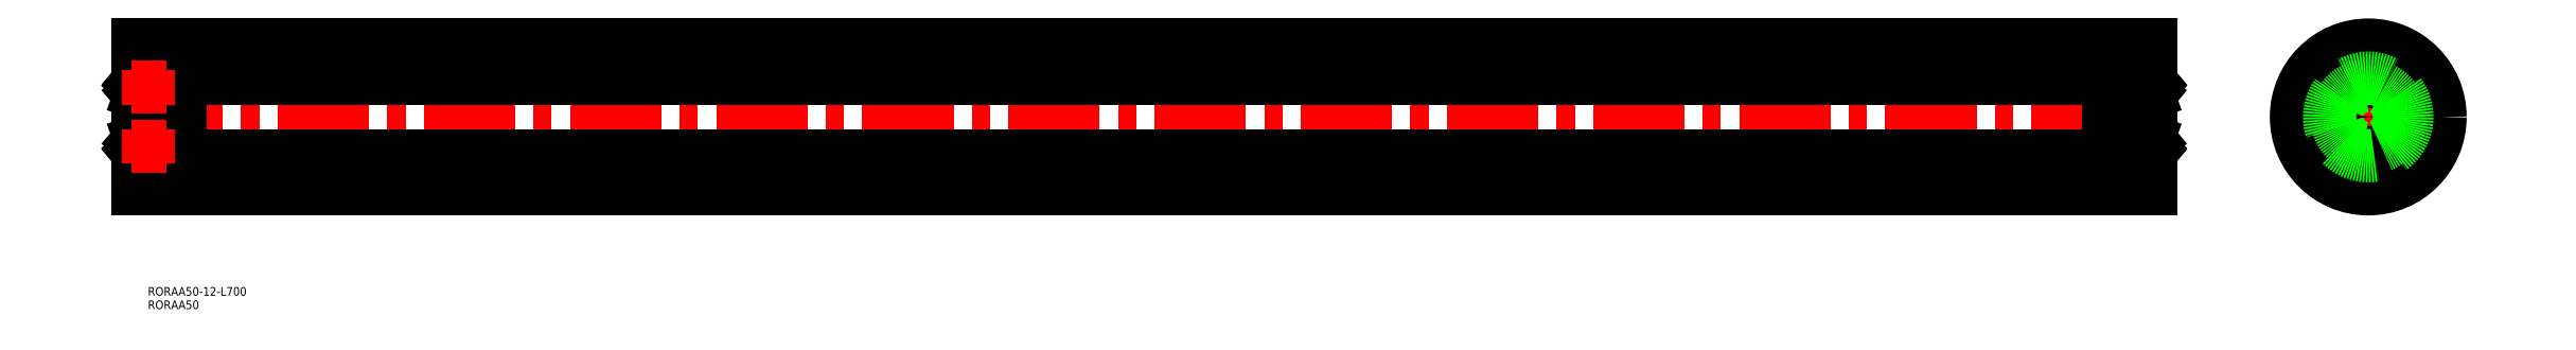
<metadata>
{"format":"dxf","ext":"dxf","renderer":"ezdxf+matplotlib","layout":"modelspace","background":"white","min_lineweight":24,"dpi":150}
</metadata>
<code>
0
SECTION
2
ENTITIES
0
INSERT
8
0
2
*U11
10
0
20
0
30
0
0
INSERT
8
0
2
*U12
10
0
20
0
30
0
0
LINE
8
0
10
3.98e-14
20
-13.7
30
0
11
0
21
-25
31
0
0
LINE
8
CENTER
10
-2
20
0
30
0
11
702
21
0
31
0
0
LINE
8
0
10
8
20
-11
30
0
11
15
21
-11
31
0
0
LINE
8
0
10
8
20
11
30
0
11
15
21
11
31
0
0
LINE
8
CENTER
10
749
20
0
30
0
11
801.9
21
0
31
0
0
LINE
8
CENTER
10
775.5
20
-26.49
30
0
11
775.5
21
26.49
31
0
0
CIRCLE
8
0
10
775.5
20
0
30
0
40
6
0
CIRCLE
8
0
10
775.5
20
0
30
0
40
25
0
CIRCLE
8
0
10
775.5
20
0
30
0
40
14
0
LINE
8
0
10
15
20
-11
30
0
11
15
21
11
31
0
0
LINE
8
0
10
0
20
25
30
0
11
5.68e-14
21
13.7
31
0
0
LINE
8
0
10
700
20
-12.7
30
0
11
700
21
-25
31
0
0
LINE
8
0
10
685
20
-13.5
30
0
11
685
21
13.5
31
0
0
LINE
8
0
10
700
20
25
30
0
11
700
21
12.7
31
0
0
LINE
8
0
10
692
20
-11
30
0
11
685
21
-11
31
0
0
LINE
8
0
10
692
20
11
30
0
11
685
21
11
31
0
0
CIRCLE
8
0
10
775.5
20
0
30
0
40
11
0
CIRCLE
8
0
10
775.5
20
0
30
0
40
13.5
0
LINE
8
CENTER
10
690
20
10.25
30
0
11
702
21
10.25
31
0
0
LINE
8
CENTER
10
696
20
4.25
30
0
11
696
21
16.25
31
0
0
LINE
8
CENTER
10
690
20
-10.25
30
0
11
702
21
-10.25
31
0
0
LINE
8
CENTER
10
696
20
-16.25
30
0
11
696
21
-4.25
31
0
0
LINE
8
0
10
8
20
13.5
30
0
11
692
21
13.5
31
0
0
LINE
8
0
10
8
20
-13.5
30
0
11
692
21
-13.5
31
0
0
LINE
8
0
10
0
20
25
30
0
11
700
21
25
31
0
0
LINE
8
0
10
0
20
-25
30
0
11
700
21
-25
31
0
0
LINE
8
0
10
5.68e-14
20
13.7
30
0
11
-8.53e-14
21
-13.7
31
0
0
LINE
8
0
10
8
20
13.7
30
0
11
8
21
-13.7
31
0
0
LINE
8
0
10
0.3
20
-14
30
0
11
7.7
21
-14
31
0
0
CIRCLE
8
0
10
4
20
-10.25
30
0
40
2.381
0
LINE
8
0
10
0.433
20
-10.93
30
0
11
0.433
21
-8.55
31
0
0
LINE
8
0
10
0.633
20
-10.85
30
0
11
0.633
21
-8.55
31
0
0
LINE
8
0
10
1.338
20
-12.58
30
0
11
1.403
21
-11.84
31
0
0
ARC
8
0
10
0.7132
20
-12.32
30
0
40
0.2
50
129.9
51
220
0
LINE
8
0
10
1.14
20
-12.56
30
0
11
1.183
21
-11.68
31
0
0
LINE
8
0
10
0.713
20
-12.32
30
0
11
0.9633
21
-12.62
31
0
0
ARC
8
0
10
1.04
20
-12.56
30
0
40
0.1
50
220
51
357.2
0
ARC
8
0
10
1.039
20
-12.55
30
0
40
0.3
50
220
51
355
0
ARC
8
0
10
0.1
20
-12.55
30
0
40
0.1
50
90
51
180
0
LINE
8
0
10
0.56
20
-12.45
30
0
11
0.8096
21
-12.75
31
0
0
LINE
8
0
10
0.1
20
-12.45
30
0
11
0.56
21
-12.45
31
0
0
LINE
8
0
10
1.383
20
-11.6
30
0
11
0.633
21
-10.85
31
0
0
LINE
8
0
10
1.183
20
-11.68
30
0
11
0.433
21
-10.93
31
0
0
LINE
8
0
10
0.738
20
-12.04
30
0
11
0.5849
21
-12.17
31
0
0
LINE
8
0
10
0.738
20
-12.04
30
0
11
0.866
21
-12.19
31
0
0
LINE
8
0
10
0.866
20
-12.19
30
0
11
0.713
21
-12.32
31
0
0
LINE
8
0
10
1.503
20
-11.75
30
0
11
2.151
21
-11.75
31
0
0
ARC
8
0
10
1.503
20
-11.85
30
0
40
0.1
50
90
51
175
0
LINE
8
0
10
1.383
20
-12.07
30
0
11
1.383
21
-11.6
31
0
0
LINE
8
0
10
1.182
20
-7.882
30
0
11
1.45
21
-8.618
31
0
0
ARC
8
0
10
0.633
20
-8.55
30
0
40
0.2
50
90
51
180
0
LINE
8
0
10
0.633
20
-8.35
30
0
11
1.083
21
-8.35
31
0
0
LINE
8
0
10
1.083
20
-8.55
30
0
11
0.633
21
-8.55
31
0
0
LINE
8
0
10
1.083
20
-8.35
30
0
11
1.083
21
-8.55
31
0
0
LINE
8
0
10
1.638
20
-8.75
30
0
11
2.151
21
-8.75
31
0
0
LINE
8
0
10
1.894
20
-8.75
30
0
11
1.894
21
-8.75
31
0
0
LINE
8
0
10
1.766
20
-8.75
30
0
11
1.766
21
-8.75
31
0
0
ARC
8
0
10
1.638
20
-8.55
30
0
40
0.2
50
200
51
270
0
ARC
8
0
10
0.9939
20
-7.95
30
0
40
0.2
50
20.01
51
90
0
ARC
8
0
10
0.2
20
-7.95
30
0
40
0.2
50
180
51
270
0
LINE
8
0
10
0.2
20
-8.15
30
0
11
0.5
21
-8.15
31
0
0
ARC
8
0
10
0.9288
20
-7.95
30
0
40
0.2
50
90
51
140
0
LINE
8
0
10
0.5
20
-8.15
30
0
11
0.7756
21
-7.821
31
0
0
LINE
8
0
10
0.9288
20
-7.75
30
0
11
0.9939
21
-7.75
31
0
0
LINE
8
0
10
7.367
20
-10.85
30
0
11
7.367
21
-8.55
31
0
0
LINE
8
0
10
7.567
20
-10.93
30
0
11
7.567
21
-8.55
31
0
0
LINE
8
0
10
7.287
20
-12.32
30
0
11
7.037
21
-12.62
31
0
0
LINE
8
0
10
6.86
20
-12.56
30
0
11
6.817
21
-11.68
31
0
0
ARC
8
0
10
7.287
20
-12.32
30
0
40
0.2
50
320
51
50.09
0
LINE
8
0
10
6.662
20
-12.58
30
0
11
6.597
21
-11.84
31
0
0
ARC
8
0
10
6.961
20
-12.55
30
0
40
0.3
50
185
51
320
0
ARC
8
0
10
6.96
20
-12.56
30
0
40
0.1
50
182.8
51
320
0
LINE
8
0
10
7.9
20
-12.45
30
0
11
7.44
21
-12.45
31
0
0
LINE
8
0
10
7.44
20
-12.45
30
0
11
7.19
21
-12.75
31
0
0
ARC
8
0
10
7.9
20
-12.55
30
0
40
0.1
50
0
51
90
0
LINE
8
0
10
6.817
20
-11.68
30
0
11
7.567
21
-10.93
31
0
0
LINE
8
0
10
6.617
20
-11.6
30
0
11
7.367
21
-10.85
31
0
0
LINE
8
0
10
6.497
20
-11.75
30
0
11
5.849
21
-11.75
31
0
0
LINE
8
0
10
6.617
20
-12.07
30
0
11
6.617
21
-11.6
31
0
0
ARC
8
0
10
6.497
20
-11.85
30
0
40
0.1
50
4.997
51
90
0
LINE
8
0
10
7.134
20
-12.19
30
0
11
7.287
21
-12.32
31
0
0
LINE
8
0
10
7.262
20
-12.04
30
0
11
7.134
21
-12.19
31
0
0
LINE
8
0
10
7.262
20
-12.04
30
0
11
7.415
21
-12.17
31
0
0
LINE
8
0
10
6.818
20
-7.882
30
0
11
6.55
21
-8.618
31
0
0
ARC
8
0
10
6.362
20
-8.55
30
0
40
0.2
50
270
51
340
0
LINE
8
0
10
6.362
20
-8.75
30
0
11
5.849
21
-8.75
31
0
0
LINE
8
0
10
6.917
20
-8.35
30
0
11
6.917
21
-8.55
31
0
0
LINE
8
0
10
6.917
20
-8.55
30
0
11
7.367
21
-8.55
31
0
0
LINE
8
0
10
7.367
20
-8.35
30
0
11
6.917
21
-8.35
31
0
0
ARC
8
0
10
7.367
20
-8.55
30
0
40
0.2
50
0
51
90
0
ARC
8
0
10
7.006
20
-7.95
30
0
40
0.2
50
90
51
160
0
LINE
8
0
10
7.071
20
-7.75
30
0
11
7.006
21
-7.75
31
0
0
LINE
8
0
10
7.5
20
-8.15
30
0
11
7.224
21
-7.821
31
0
0
ARC
8
0
10
7.071
20
-7.95
30
0
40
0.2
50
40
51
90
0
LINE
8
0
10
7.8
20
-8.15
30
0
11
7.5
21
-8.15
31
0
0
ARC
8
0
10
31.15
20
-8.391
30
0
40
23.35
50
179.4
51
187.5
0
LINE
8
0
10
0.3
20
-6
30
0
11
7.7
21
-6
31
0
0
CIRCLE
8
0
10
4
20
10.25
30
0
40
2.381
0
LINE
8
0
10
0.633
20
10.85
30
0
11
0.633
21
8.55
31
0
0
LINE
8
0
10
0.433
20
10.93
30
0
11
0.433
21
8.55
31
0
0
LINE
8
0
10
7.567
20
10.93
30
0
11
7.567
21
8.55
31
0
0
LINE
8
0
10
7.367
20
10.85
30
0
11
7.367
21
8.55
31
0
0
LINE
8
0
10
0.3
20
6
30
0
11
7.7
21
6
31
0
0
LINE
8
0
10
0.5
20
8.15
30
0
11
0.7756
21
7.821
31
0
0
ARC
8
0
10
0.2
20
7.95
30
0
40
0.2
50
90
51
180
0
LINE
8
0
10
1.182
20
7.882
30
0
11
1.45
21
8.618
31
0
0
ARC
8
0
10
0.9939
20
7.95
30
0
40
0.2
50
270
51
340
0
ARC
8
0
10
0.9288
20
7.95
30
0
40
0.2
50
220
51
270
0
LINE
8
0
10
0.9288
20
7.75
30
0
11
0.9939
21
7.75
31
0
0
LINE
8
0
10
1.083
20
8.55
30
0
11
0.633
21
8.55
31
0
0
LINE
8
0
10
0.633
20
8.35
30
0
11
1.083
21
8.35
31
0
0
ARC
8
0
10
0.633
20
8.55
30
0
40
0.2
50
180
51
270
0
LINE
8
0
10
0.2
20
8.15
30
0
11
0.5
21
8.15
31
0
0
LINE
8
0
10
1.083
20
8.35
30
0
11
1.083
21
8.55
31
0
0
LINE
8
0
10
1.638
20
8.75
30
0
11
2.151
21
8.75
31
0
0
ARC
8
0
10
1.638
20
8.55
30
0
40
0.2
50
90
51
160
0
ARC
8
0
10
7.8
20
7.95
30
0
40
0.2
50
0
51
90
0
LINE
8
0
10
6.818
20
7.882
30
0
11
6.55
21
8.618
31
0
0
LINE
8
0
10
7.5
20
8.15
30
0
11
7.224
21
7.821
31
0
0
ARC
8
0
10
7.006
20
7.95
30
0
40
0.2
50
200
51
270
0
ARC
8
0
10
7.071
20
7.95
30
0
40
0.2
50
270
51
320
0
LINE
8
0
10
7.071
20
7.75
30
0
11
7.006
21
7.75
31
0
0
LINE
8
0
10
6.362
20
8.75
30
0
11
5.849
21
8.75
31
0
0
ARC
8
0
10
6.362
20
8.55
30
0
40
0.2
50
20.01
51
90
0
LINE
8
0
10
7.367
20
8.35
30
0
11
6.917
21
8.35
31
0
0
LINE
8
0
10
6.917
20
8.55
30
0
11
7.367
21
8.55
31
0
0
LINE
8
0
10
6.917
20
8.35
30
0
11
6.917
21
8.55
31
0
0
LINE
8
0
10
7.8
20
8.15
30
0
11
7.5
21
8.15
31
0
0
ARC
8
0
10
7.367
20
8.55
30
0
40
0.2
50
270
51
0
0
LINE
8
0
10
0.3
20
14
30
0
11
7.7
21
14
31
0
0
LINE
8
0
10
0.866
20
12.19
30
0
11
0.713
21
12.32
31
0
0
ARC
8
0
10
0.7132
20
12.32
30
0
40
0.2
50
140
51
230.1
0
LINE
8
0
10
1.14
20
12.56
30
0
11
1.183
21
11.68
31
0
0
LINE
8
0
10
1.338
20
12.58
30
0
11
1.403
21
11.84
31
0
0
LINE
8
0
10
1.183
20
11.68
30
0
11
0.433
21
10.93
31
0
0
LINE
8
0
10
1.383
20
11.6
30
0
11
0.633
21
10.85
31
0
0
LINE
8
0
10
0.738
20
12.04
30
0
11
0.866
21
12.19
31
0
0
LINE
8
0
10
0.738
20
12.04
30
0
11
0.5849
21
12.17
31
0
0
LINE
8
0
10
1.503
20
11.75
30
0
11
2.151
21
11.75
31
0
0
LINE
8
0
10
1.383
20
12.07
30
0
11
1.383
21
11.6
31
0
0
ARC
8
0
10
1.503
20
11.85
30
0
40
0.1
50
185
51
270
0
ARC
8
0
10
1.039
20
12.55
30
0
40
0.3
50
4.997
51
140
0
ARC
8
0
10
1.04
20
12.56
30
0
40
0.1
50
2.82
51
140
0
LINE
8
0
10
0.713
20
12.32
30
0
11
0.9633
21
12.62
31
0
0
LINE
8
0
10
0.56
20
12.45
30
0
11
0.8096
21
12.75
31
0
0
LINE
8
0
10
0.1
20
12.45
30
0
11
0.56
21
12.45
31
0
0
ARC
8
0
10
0.1
20
12.55
30
0
40
0.1
50
180
51
270
0
LINE
8
0
10
6.662
20
12.58
30
0
11
6.597
21
11.84
31
0
0
LINE
8
0
10
6.86
20
12.56
30
0
11
6.817
21
11.68
31
0
0
ARC
8
0
10
7.287
20
12.32
30
0
40
0.2
50
309.9
51
40
0
LINE
8
0
10
7.134
20
12.19
30
0
11
7.287
21
12.32
31
0
0
LINE
8
0
10
6.617
20
11.6
30
0
11
7.367
21
10.85
31
0
0
LINE
8
0
10
6.817
20
11.68
30
0
11
7.567
21
10.93
31
0
0
LINE
8
0
10
6.497
20
11.75
30
0
11
5.849
21
11.75
31
0
0
ARC
8
0
10
6.497
20
11.85
30
0
40
0.1
50
270
51
355
0
LINE
8
0
10
6.617
20
12.07
30
0
11
6.617
21
11.6
31
0
0
LINE
8
0
10
7.262
20
12.04
30
0
11
7.415
21
12.17
31
0
0
LINE
8
0
10
7.262
20
12.04
30
0
11
7.134
21
12.19
31
0
0
ARC
8
0
10
6.96
20
12.56
30
0
40
0.1
50
40
51
177.2
0
ARC
8
0
10
6.961
20
12.55
30
0
40
0.3
50
40
51
175
0
ARC
8
0
10
7.9
20
12.55
30
0
40
0.1
50
270
51
0
0
LINE
8
0
10
7.44
20
12.45
30
0
11
7.19
21
12.75
31
0
0
LINE
8
0
10
7.287
20
12.32
30
0
11
7.037
21
12.62
31
0
0
LINE
8
0
10
7.9
20
12.45
30
0
11
7.44
21
12.45
31
0
0
ARC
8
0
10
7.7
20
13.7
30
0
40
0.3
50
0
51
90
0
ARC
8
0
10
0.3
20
13.7
30
0
40
0.3
50
90
51
180
0
ARC
8
0
10
0.3
20
6.3
30
0
40
0.3
50
180
51
270
0
ARC
8
0
10
7.7
20
6.3
30
0
40
0.3
50
270
51
0
0
ARC
8
0
10
0.3
20
-13.7
30
0
40
0.3
50
180
51
270
0
ARC
8
0
10
7.7
20
-13.7
30
0
40
0.3
50
270
51
0
0
ARC
8
0
10
7.7
20
-6.3
30
0
40
0.3
50
0
51
90
0
ARC
8
0
10
0.3
20
-6.3
30
0
40
0.3
50
90
51
180
0
LINE
8
0
10
692
20
13.7
30
0
11
692
21
-13.7
31
0
0
LINE
8
0
10
700
20
13.7
30
0
11
700
21
-13.7
31
0
0
LINE
8
0
10
692.3
20
-14
30
0
11
699.7
21
-14
31
0
0
CIRCLE
8
0
10
696
20
-10.25
30
0
40
2.381
0
LINE
8
0
10
692.4
20
-10.93
30
0
11
692.4
21
-8.55
31
0
0
LINE
8
0
10
692.6
20
-10.85
30
0
11
692.6
21
-8.55
31
0
0
LINE
8
0
10
693.3
20
-12.58
30
0
11
693.4
21
-11.84
31
0
0
ARC
8
0
10
692.7
20
-12.32
30
0
40
0.2
50
129.9
51
220
0
LINE
8
0
10
693.1
20
-12.56
30
0
11
693.2
21
-11.68
31
0
0
LINE
8
0
10
692.7
20
-12.32
30
0
11
693
21
-12.62
31
0
0
ARC
8
0
10
693
20
-12.56
30
0
40
0.1
50
220
51
357.2
0
ARC
8
0
10
693
20
-12.55
30
0
40
0.3
50
220
51
355
0
ARC
8
0
10
692.1
20
-12.55
30
0
40
0.1
50
90
51
180
0
LINE
8
0
10
692.6
20
-12.45
30
0
11
692.8
21
-12.75
31
0
0
LINE
8
0
10
692.1
20
-12.45
30
0
11
692.6
21
-12.45
31
0
0
LINE
8
0
10
693.4
20
-11.6
30
0
11
692.6
21
-10.85
31
0
0
LINE
8
0
10
693.2
20
-11.68
30
0
11
692.4
21
-10.93
31
0
0
LINE
8
0
10
692.7
20
-12.04
30
0
11
692.6
21
-12.17
31
0
0
LINE
8
0
10
692.7
20
-12.04
30
0
11
692.9
21
-12.19
31
0
0
LINE
8
0
10
692.9
20
-12.19
30
0
11
692.7
21
-12.32
31
0
0
LINE
8
0
10
693.5
20
-11.75
30
0
11
694.2
21
-11.75
31
0
0
ARC
8
0
10
693.5
20
-11.85
30
0
40
0.1
50
90
51
175
0
LINE
8
0
10
693.4
20
-12.07
30
0
11
693.4
21
-11.6
31
0
0
LINE
8
0
10
693.2
20
-7.882
30
0
11
693.5
21
-8.618
31
0
0
ARC
8
0
10
692.6
20
-8.55
30
0
40
0.2
50
90
51
180
0
LINE
8
0
10
692.6
20
-8.35
30
0
11
693.1
21
-8.35
31
0
0
LINE
8
0
10
693.1
20
-8.55
30
0
11
692.6
21
-8.55
31
0
0
LINE
8
0
10
693.1
20
-8.35
30
0
11
693.1
21
-8.55
31
0
0
LINE
8
0
10
693.6
20
-8.75
30
0
11
694.2
21
-8.75
31
0
0
LINE
8
0
10
693.9
20
-8.75
30
0
11
693.9
21
-8.75
31
0
0
LINE
8
0
10
693.8
20
-8.75
30
0
11
693.8
21
-8.75
31
0
0
ARC
8
0
10
693.6
20
-8.55
30
0
40
0.2
50
200
51
270
0
ARC
8
0
10
693
20
-7.95
30
0
40
0.2
50
20.01
51
90
0
ARC
8
0
10
692.2
20
-7.95
30
0
40
0.2
50
180
51
270
0
LINE
8
0
10
692.2
20
-8.15
30
0
11
692.5
21
-8.15
31
0
0
ARC
8
0
10
692.9
20
-7.95
30
0
40
0.2
50
90
51
140
0
LINE
8
0
10
692.5
20
-8.15
30
0
11
692.8
21
-7.821
31
0
0
LINE
8
0
10
692.9
20
-7.75
30
0
11
693
21
-7.75
31
0
0
LINE
8
0
10
699.4
20
-10.85
30
0
11
699.4
21
-8.55
31
0
0
LINE
8
0
10
699.6
20
-10.93
30
0
11
699.6
21
-8.55
31
0
0
LINE
8
0
10
699.3
20
-12.32
30
0
11
699
21
-12.62
31
0
0
LINE
8
0
10
698.9
20
-12.56
30
0
11
698.8
21
-11.68
31
0
0
ARC
8
0
10
699.3
20
-12.32
30
0
40
0.2
50
320
51
50.09
0
LINE
8
0
10
698.7
20
-12.58
30
0
11
698.6
21
-11.84
31
0
0
ARC
8
0
10
699
20
-12.55
30
0
40
0.3
50
185
51
320
0
ARC
8
0
10
699
20
-12.56
30
0
40
0.1
50
182.8
51
320
0
LINE
8
0
10
699.9
20
-12.45
30
0
11
699.4
21
-12.45
31
0
0
LINE
8
0
10
699.4
20
-12.45
30
0
11
699.2
21
-12.75
31
0
0
ARC
8
0
10
699.9
20
-12.55
30
0
40
0.1
50
0
51
90
0
LINE
8
0
10
698.8
20
-11.68
30
0
11
699.6
21
-10.93
31
0
0
LINE
8
0
10
698.6
20
-11.6
30
0
11
699.4
21
-10.85
31
0
0
LINE
8
0
10
698.5
20
-11.75
30
0
11
697.8
21
-11.75
31
0
0
LINE
8
0
10
698.6
20
-12.07
30
0
11
698.6
21
-11.6
31
0
0
ARC
8
0
10
698.5
20
-11.85
30
0
40
0.1
50
4.997
51
90
0
LINE
8
0
10
699.1
20
-12.19
30
0
11
699.3
21
-12.32
31
0
0
LINE
8
0
10
699.3
20
-12.04
30
0
11
699.1
21
-12.19
31
0
0
LINE
8
0
10
699.3
20
-12.04
30
0
11
699.4
21
-12.17
31
0
0
LINE
8
0
10
698.8
20
-7.882
30
0
11
698.5
21
-8.618
31
0
0
ARC
8
0
10
698.4
20
-8.55
30
0
40
0.2
50
270
51
340
0
LINE
8
0
10
698.4
20
-8.75
30
0
11
697.8
21
-8.75
31
0
0
LINE
8
0
10
698.9
20
-8.35
30
0
11
698.9
21
-8.55
31
0
0
LINE
8
0
10
698.9
20
-8.55
30
0
11
699.4
21
-8.55
31
0
0
LINE
8
0
10
699.4
20
-8.35
30
0
11
698.9
21
-8.35
31
0
0
ARC
8
0
10
699.4
20
-8.55
30
0
40
0.2
50
0
51
90
0
ARC
8
0
10
699
20
-7.95
30
0
40
0.2
50
90
51
160
0
LINE
8
0
10
699.1
20
-7.75
30
0
11
699
21
-7.75
31
0
0
LINE
8
0
10
699.5
20
-8.15
30
0
11
699.2
21
-7.821
31
0
0
ARC
8
0
10
699.1
20
-7.95
30
0
40
0.2
50
40
51
90
0
LINE
8
0
10
699.8
20
-8.15
30
0
11
699.5
21
-8.15
31
0
0
ARC
8
0
10
699.8
20
-7.95
30
0
40
0.2
50
270
51
0
0
LINE
8
0
10
692.3
20
-6
30
0
11
699.7
21
-6
31
0
0
CIRCLE
8
0
10
696
20
10.25
30
0
40
2.381
0
LINE
8
0
10
692.6
20
10.85
30
0
11
692.6
21
8.55
31
0
0
LINE
8
0
10
692.4
20
10.93
30
0
11
692.4
21
8.55
31
0
0
LINE
8
0
10
699.6
20
10.93
30
0
11
699.6
21
8.55
31
0
0
LINE
8
0
10
699.4
20
10.85
30
0
11
699.4
21
8.55
31
0
0
LINE
8
0
10
692.3
20
6
30
0
11
699.7
21
6
31
0
0
LINE
8
0
10
692.5
20
8.15
30
0
11
692.8
21
7.821
31
0
0
ARC
8
0
10
692.2
20
7.95
30
0
40
0.2
50
90
51
180
0
LINE
8
0
10
693.2
20
7.882
30
0
11
693.5
21
8.618
31
0
0
ARC
8
0
10
693
20
7.95
30
0
40
0.2
50
270
51
340
0
ARC
8
0
10
692.9
20
7.95
30
0
40
0.2
50
220
51
270
0
LINE
8
0
10
692.9
20
7.75
30
0
11
693
21
7.75
31
0
0
LINE
8
0
10
693.1
20
8.55
30
0
11
692.6
21
8.55
31
0
0
LINE
8
0
10
692.6
20
8.35
30
0
11
693.1
21
8.35
31
0
0
ARC
8
0
10
692.6
20
8.55
30
0
40
0.2
50
180
51
270
0
LINE
8
0
10
692.2
20
8.15
30
0
11
692.5
21
8.15
31
0
0
LINE
8
0
10
693.1
20
8.35
30
0
11
693.1
21
8.55
31
0
0
LINE
8
0
10
693.6
20
8.75
30
0
11
694.2
21
8.75
31
0
0
ARC
8
0
10
693.6
20
8.55
30
0
40
0.2
50
90
51
160
0
ARC
8
0
10
699.8
20
7.95
30
0
40
0.2
50
0
51
90
0
LINE
8
0
10
698.8
20
7.882
30
0
11
698.5
21
8.618
31
0
0
LINE
8
0
10
699.5
20
8.15
30
0
11
699.2
21
7.821
31
0
0
ARC
8
0
10
699
20
7.95
30
0
40
0.2
50
200
51
270
0
ARC
8
0
10
699.1
20
7.95
30
0
40
0.2
50
270
51
320
0
LINE
8
0
10
699.1
20
7.75
30
0
11
699
21
7.75
31
0
0
LINE
8
0
10
698.4
20
8.75
30
0
11
697.8
21
8.75
31
0
0
ARC
8
0
10
698.4
20
8.55
30
0
40
0.2
50
20.01
51
90
0
LINE
8
0
10
699.4
20
8.35
30
0
11
698.9
21
8.35
31
0
0
LINE
8
0
10
698.9
20
8.55
30
0
11
699.4
21
8.55
31
0
0
LINE
8
0
10
698.9
20
8.35
30
0
11
698.9
21
8.55
31
0
0
LINE
8
0
10
699.8
20
8.15
30
0
11
699.5
21
8.15
31
0
0
ARC
8
0
10
699.4
20
8.55
30
0
40
0.2
50
270
51
0
0
LINE
8
0
10
692.3
20
14
30
0
11
699.7
21
14
31
0
0
LINE
8
0
10
692.9
20
12.19
30
0
11
692.7
21
12.32
31
0
0
ARC
8
0
10
692.7
20
12.32
30
0
40
0.2
50
140
51
230.1
0
LINE
8
0
10
693.1
20
12.56
30
0
11
693.2
21
11.68
31
0
0
LINE
8
0
10
693.3
20
12.58
30
0
11
693.4
21
11.84
31
0
0
LINE
8
0
10
693.2
20
11.68
30
0
11
692.4
21
10.93
31
0
0
LINE
8
0
10
693.4
20
11.6
30
0
11
692.6
21
10.85
31
0
0
LINE
8
0
10
692.7
20
12.04
30
0
11
692.9
21
12.19
31
0
0
LINE
8
0
10
692.7
20
12.04
30
0
11
692.6
21
12.17
31
0
0
LINE
8
0
10
693.5
20
11.75
30
0
11
694.2
21
11.75
31
0
0
LINE
8
0
10
693.4
20
12.07
30
0
11
693.4
21
11.6
31
0
0
ARC
8
0
10
693.5
20
11.85
30
0
40
0.1
50
185
51
270
0
ARC
8
0
10
693
20
12.55
30
0
40
0.3
50
4.997
51
140
0
ARC
8
0
10
693
20
12.56
30
0
40
0.1
50
2.82
51
140
0
LINE
8
0
10
692.7
20
12.32
30
0
11
693
21
12.62
31
0
0
LINE
8
0
10
692.6
20
12.45
30
0
11
692.8
21
12.75
31
0
0
LINE
8
0
10
692.1
20
12.45
30
0
11
692.6
21
12.45
31
0
0
ARC
8
0
10
692.1
20
12.55
30
0
40
0.1
50
180
51
270
0
LINE
8
0
10
698.7
20
12.58
30
0
11
698.6
21
11.84
31
0
0
LINE
8
0
10
698.9
20
12.56
30
0
11
698.8
21
11.68
31
0
0
ARC
8
0
10
699.3
20
12.32
30
0
40
0.2
50
309.9
51
40
0
LINE
8
0
10
699.1
20
12.19
30
0
11
699.3
21
12.32
31
0
0
LINE
8
0
10
698.6
20
11.6
30
0
11
699.4
21
10.85
31
0
0
LINE
8
0
10
698.8
20
11.68
30
0
11
699.6
21
10.93
31
0
0
LINE
8
0
10
698.5
20
11.75
30
0
11
697.8
21
11.75
31
0
0
ARC
8
0
10
698.5
20
11.85
30
0
40
0.1
50
270
51
355
0
LINE
8
0
10
698.6
20
12.07
30
0
11
698.6
21
11.6
31
0
0
LINE
8
0
10
699.3
20
12.04
30
0
11
699.4
21
12.17
31
0
0
LINE
8
0
10
699.3
20
12.04
30
0
11
699.1
21
12.19
31
0
0
ARC
8
0
10
699
20
12.56
30
0
40
0.1
50
40
51
177.2
0
ARC
8
0
10
699
20
12.55
30
0
40
0.3
50
40
51
175
0
ARC
8
0
10
699.9
20
12.55
30
0
40
0.1
50
270
51
0
0
LINE
8
0
10
699.4
20
12.45
30
0
11
699.2
21
12.75
31
0
0
LINE
8
0
10
699.3
20
12.32
30
0
11
699
21
12.62
31
0
0
LINE
8
0
10
699.9
20
12.45
30
0
11
699.4
21
12.45
31
0
0
ARC
8
0
10
699.7
20
13.7
30
0
40
0.3
50
0
51
90
0
ARC
8
0
10
692.3
20
13.7
30
0
40
0.3
50
90
51
180
0
ARC
8
0
10
692.3
20
6.3
30
0
40
0.3
50
180
51
270
0
ARC
8
0
10
699.7
20
6.3
30
0
40
0.3
50
270
51
0
0
ARC
8
0
10
692.3
20
-13.7
30
0
40
0.3
50
180
51
270
0
ARC
8
0
10
699.7
20
-13.7
30
0
40
0.3
50
270
51
0
0
ARC
8
0
10
699.7
20
-6.3
30
0
40
0.3
50
0
51
90
0
ARC
8
0
10
692.3
20
-6.3
30
0
40
0.3
50
90
51
180
0
LINE
8
CENTER
10
10
20
10.25
30
0
11
-2
21
10.25
31
0
0
LINE
8
CENTER
10
4
20
4.25
30
0
11
4
21
16.25
31
0
0
LINE
8
CENTER
10
10
20
-10.25
30
0
11
-2
21
-10.25
31
0
0
LINE
8
CENTER
10
4
20
-16.25
30
0
11
4
21
-4.25
31
0
0
ENDSEC
0
EOF

</code>
